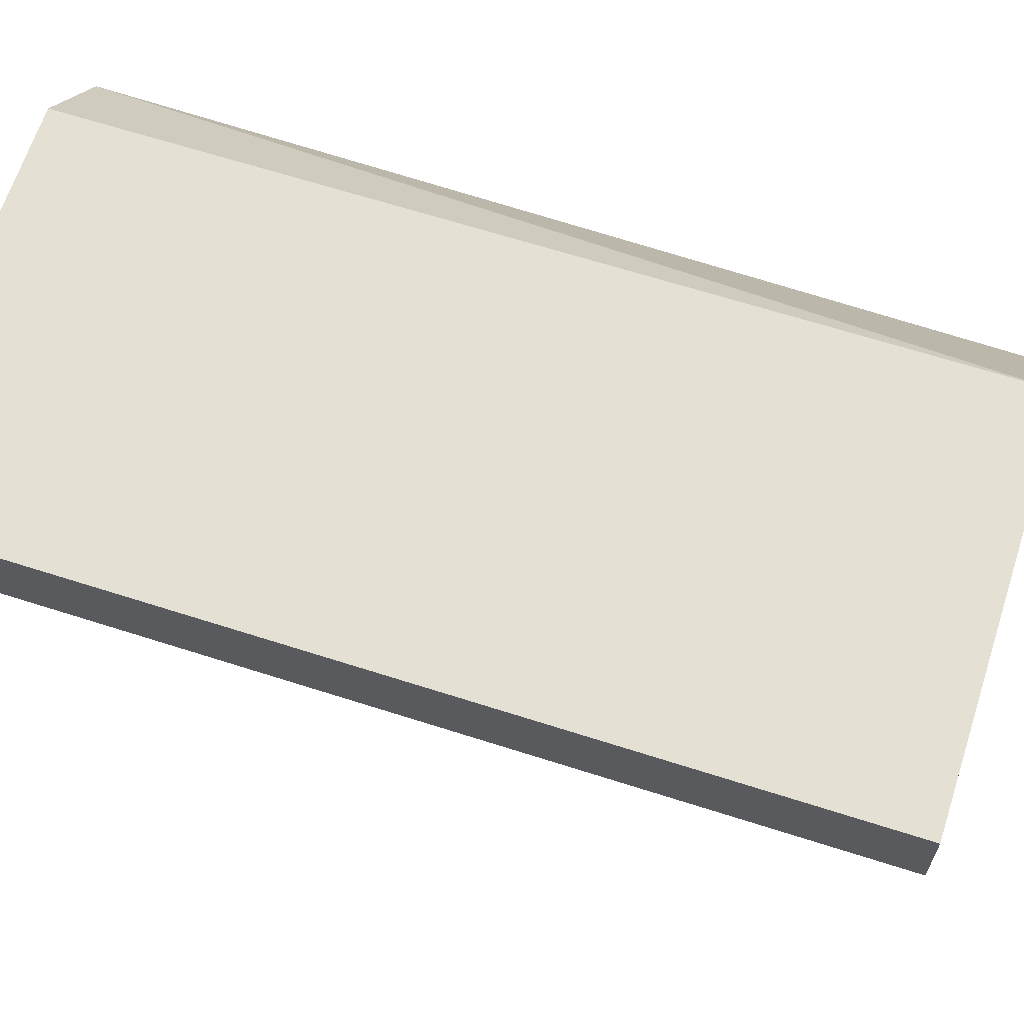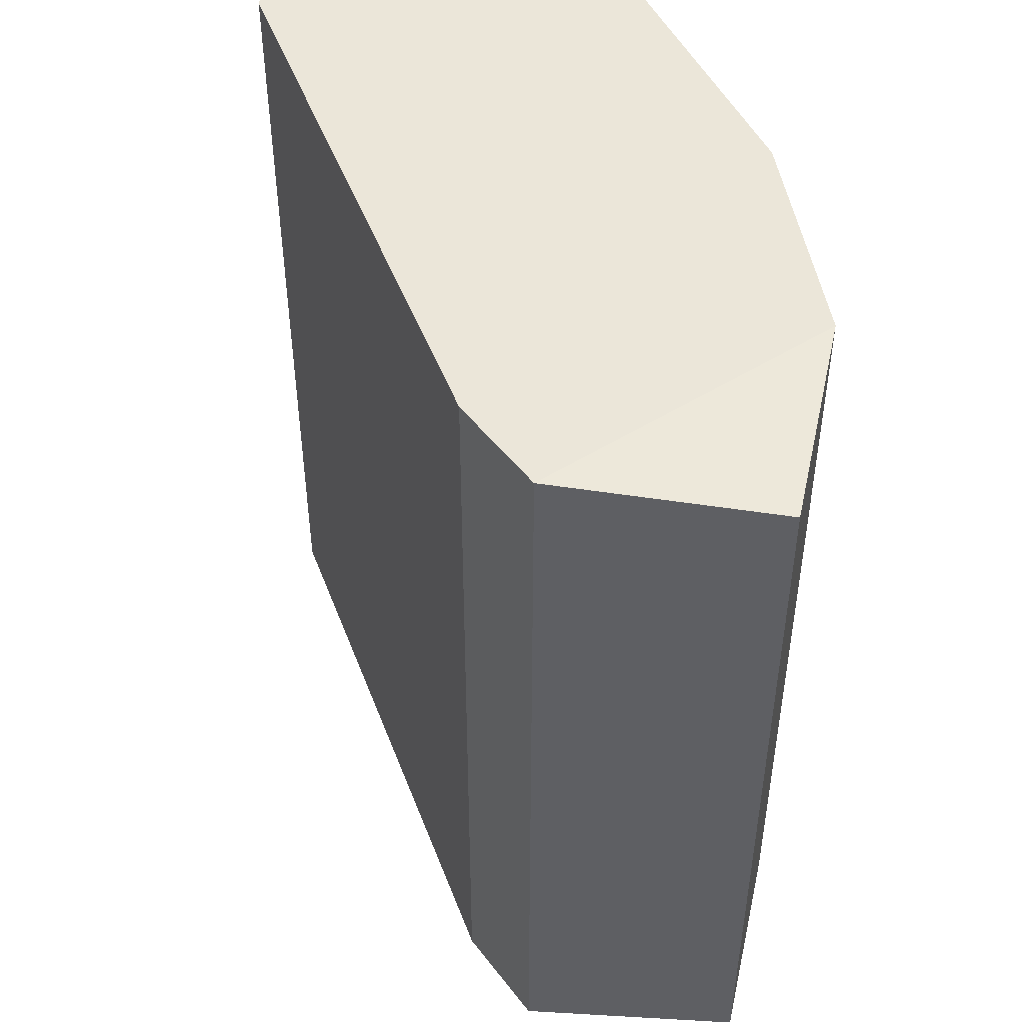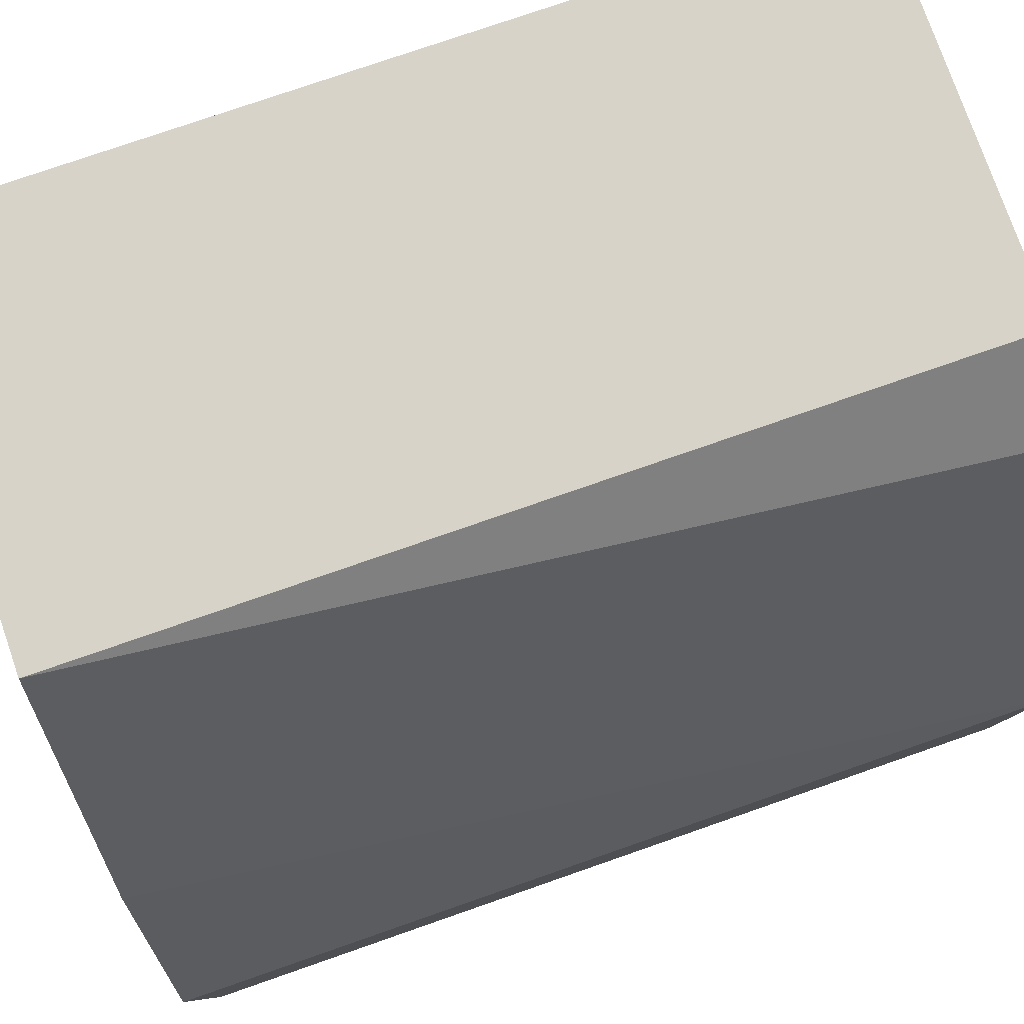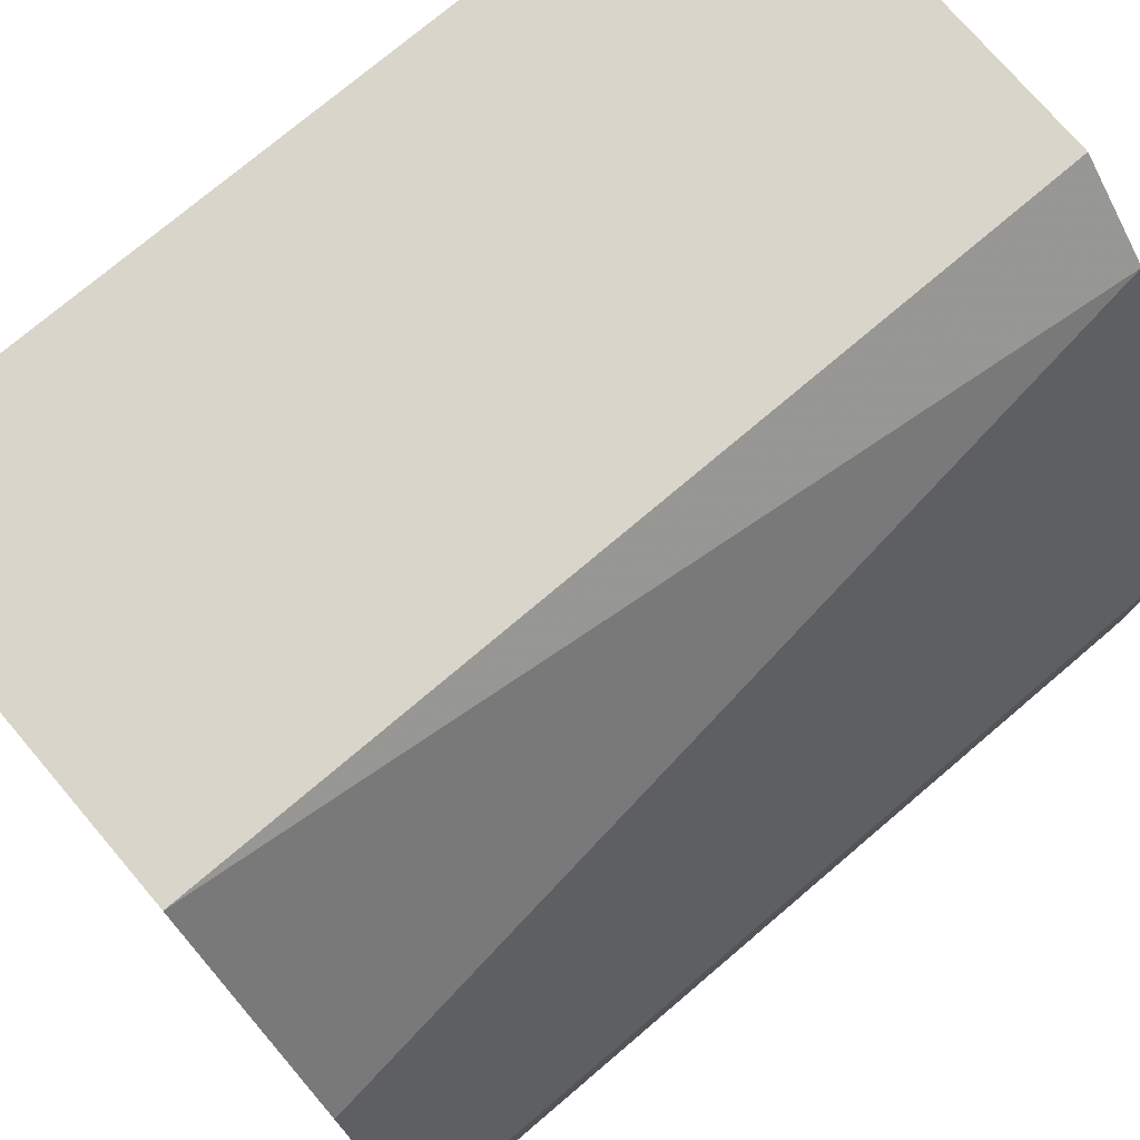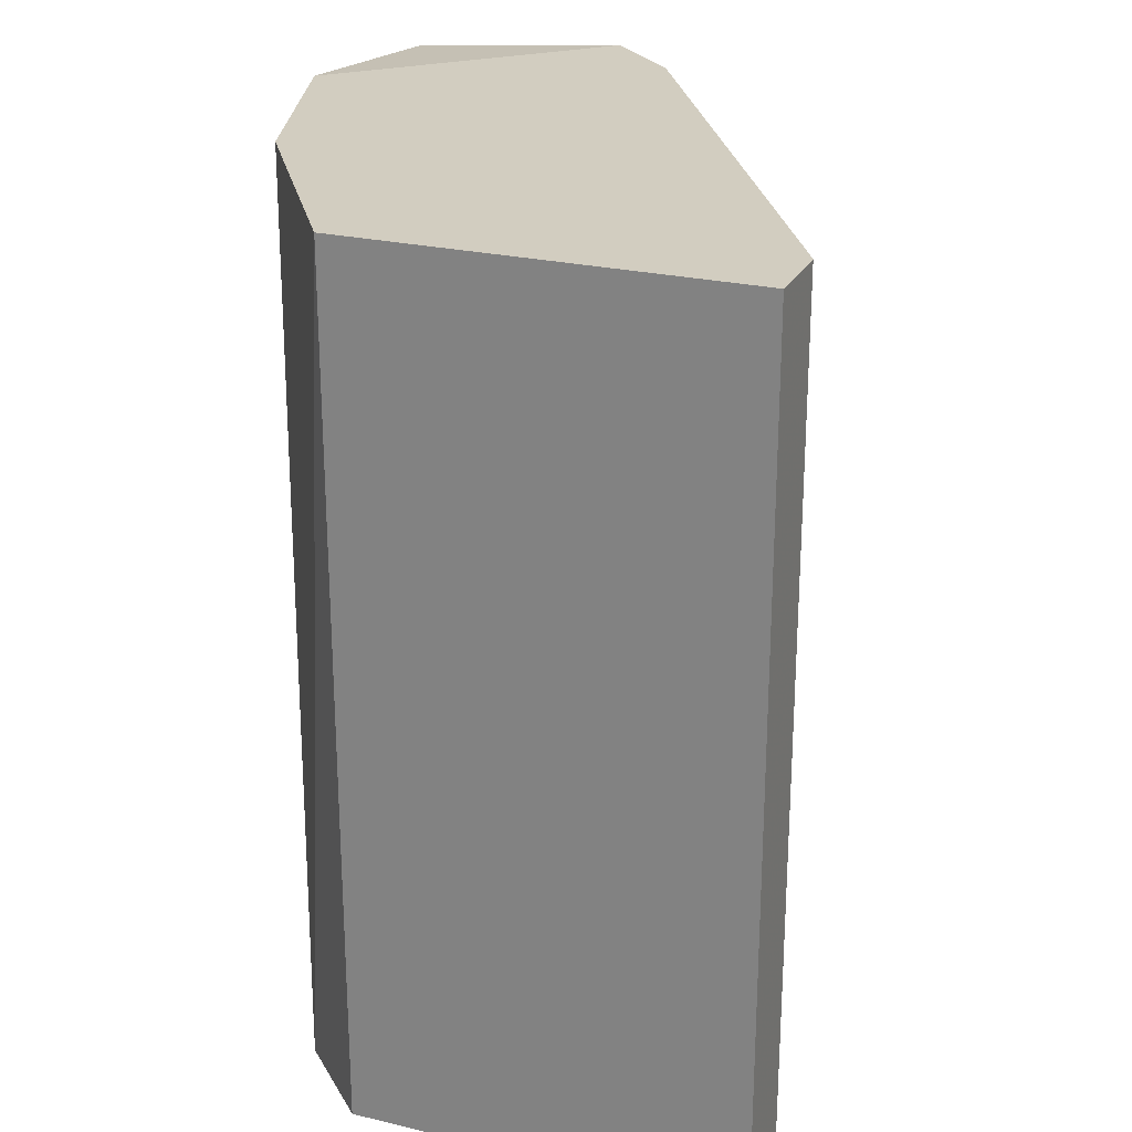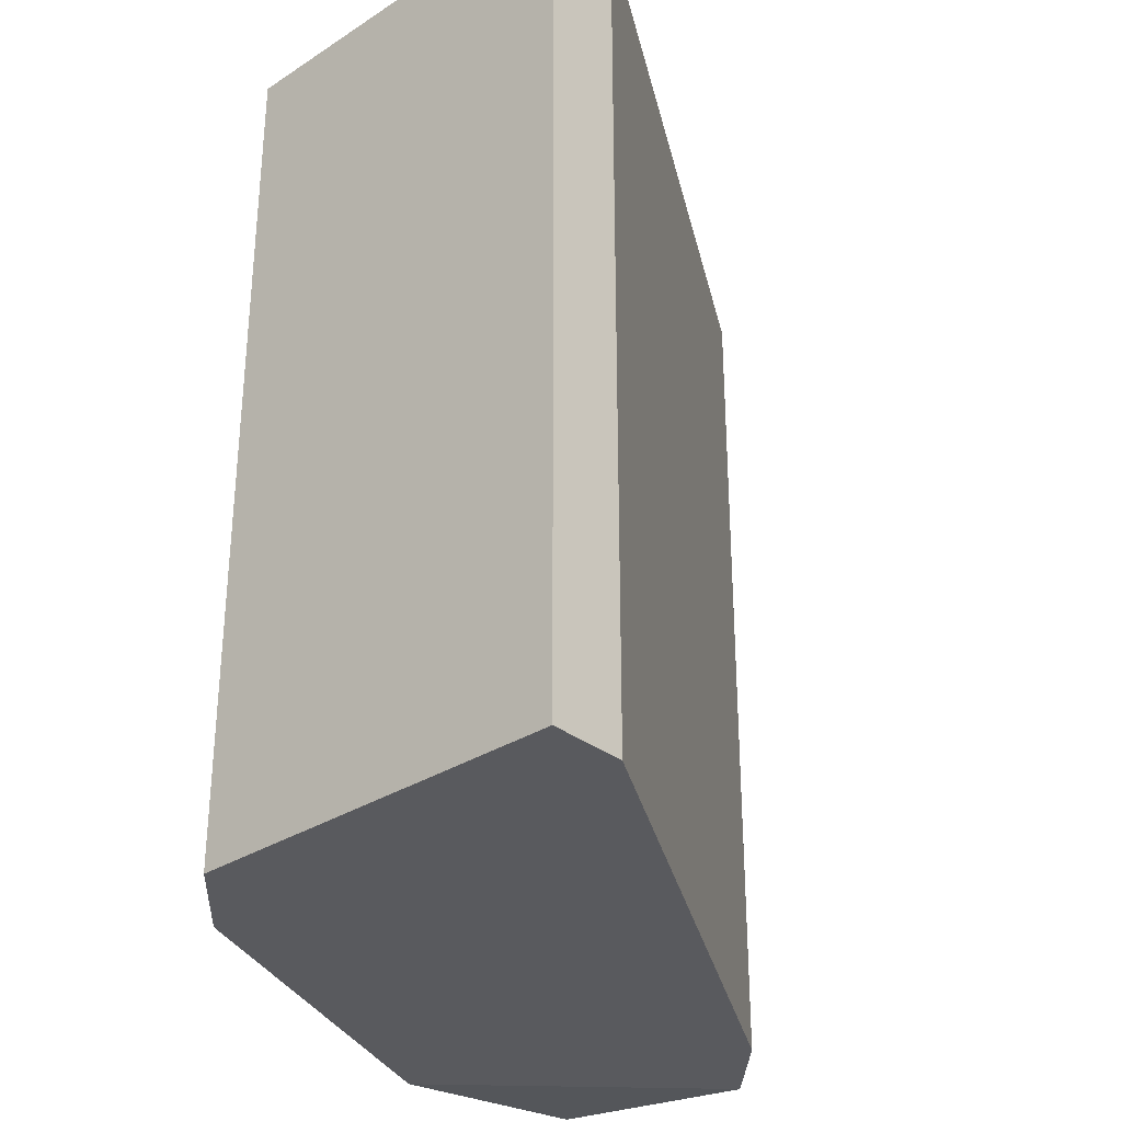
<metadata>
{"format":"obj","ext":"obj","renderer":"f3d","projection":"perspective","resolution":1024,"background":"white","views":[{"elev":65.2,"azim":107.9,"up":"+Z"},{"elev":47.6,"azim":-170.4,"up":"+Y"},{"elev":76.7,"azim":-109.2,"up":"+Z"},{"elev":74.5,"azim":-130.4,"up":"+Z"},{"elev":24.6,"azim":21.4,"up":"+Y"},{"elev":-31.5,"azim":42.4,"up":"+Y"}]}
</metadata>
<code>
v -0.3274 0.1704 0.05271
v -0.2442 0.2849 0.1464
v -0.2972 0.2849 0.1464
v -0.2442 0.1682 0.1464
v -0.2972 0.2849 0.05088
v -0.3078 0.1682 0.1358
v -0.3291 0.2849 0.08274
v -0.2866 0.1682 0.06151
v -0.2442 0.2849 0.1358
v -0.3274 0.2827 0.05271
v -0.3291 0.1682 0.08274
v -0.2972 0.1682 0.1464
v -0.2442 0.1682 0.1358
v -0.3185 0.2849 0.1146
v -0.2972 0.1682 0.05088
v -0.2866 0.2849 0.06151
f 9 8 16
f 2 3 4
f 3 2 5
f 3 5 7
f 4 6 8
f 2 4 9
f 5 2 9
f 5 1 10
f 1 7 10
f 7 5 10
f 7 1 11
f 8 6 11
f 4 3 12
f 3 6 12
f 6 4 12
f 4 8 13
f 9 4 13
f 8 9 13
f 6 3 14
f 3 7 14
f 7 11 14
f 11 6 14
f 1 5 15
f 5 8 15
f 11 1 15
f 8 11 15
f 8 5 16
f 5 9 16

</code>
